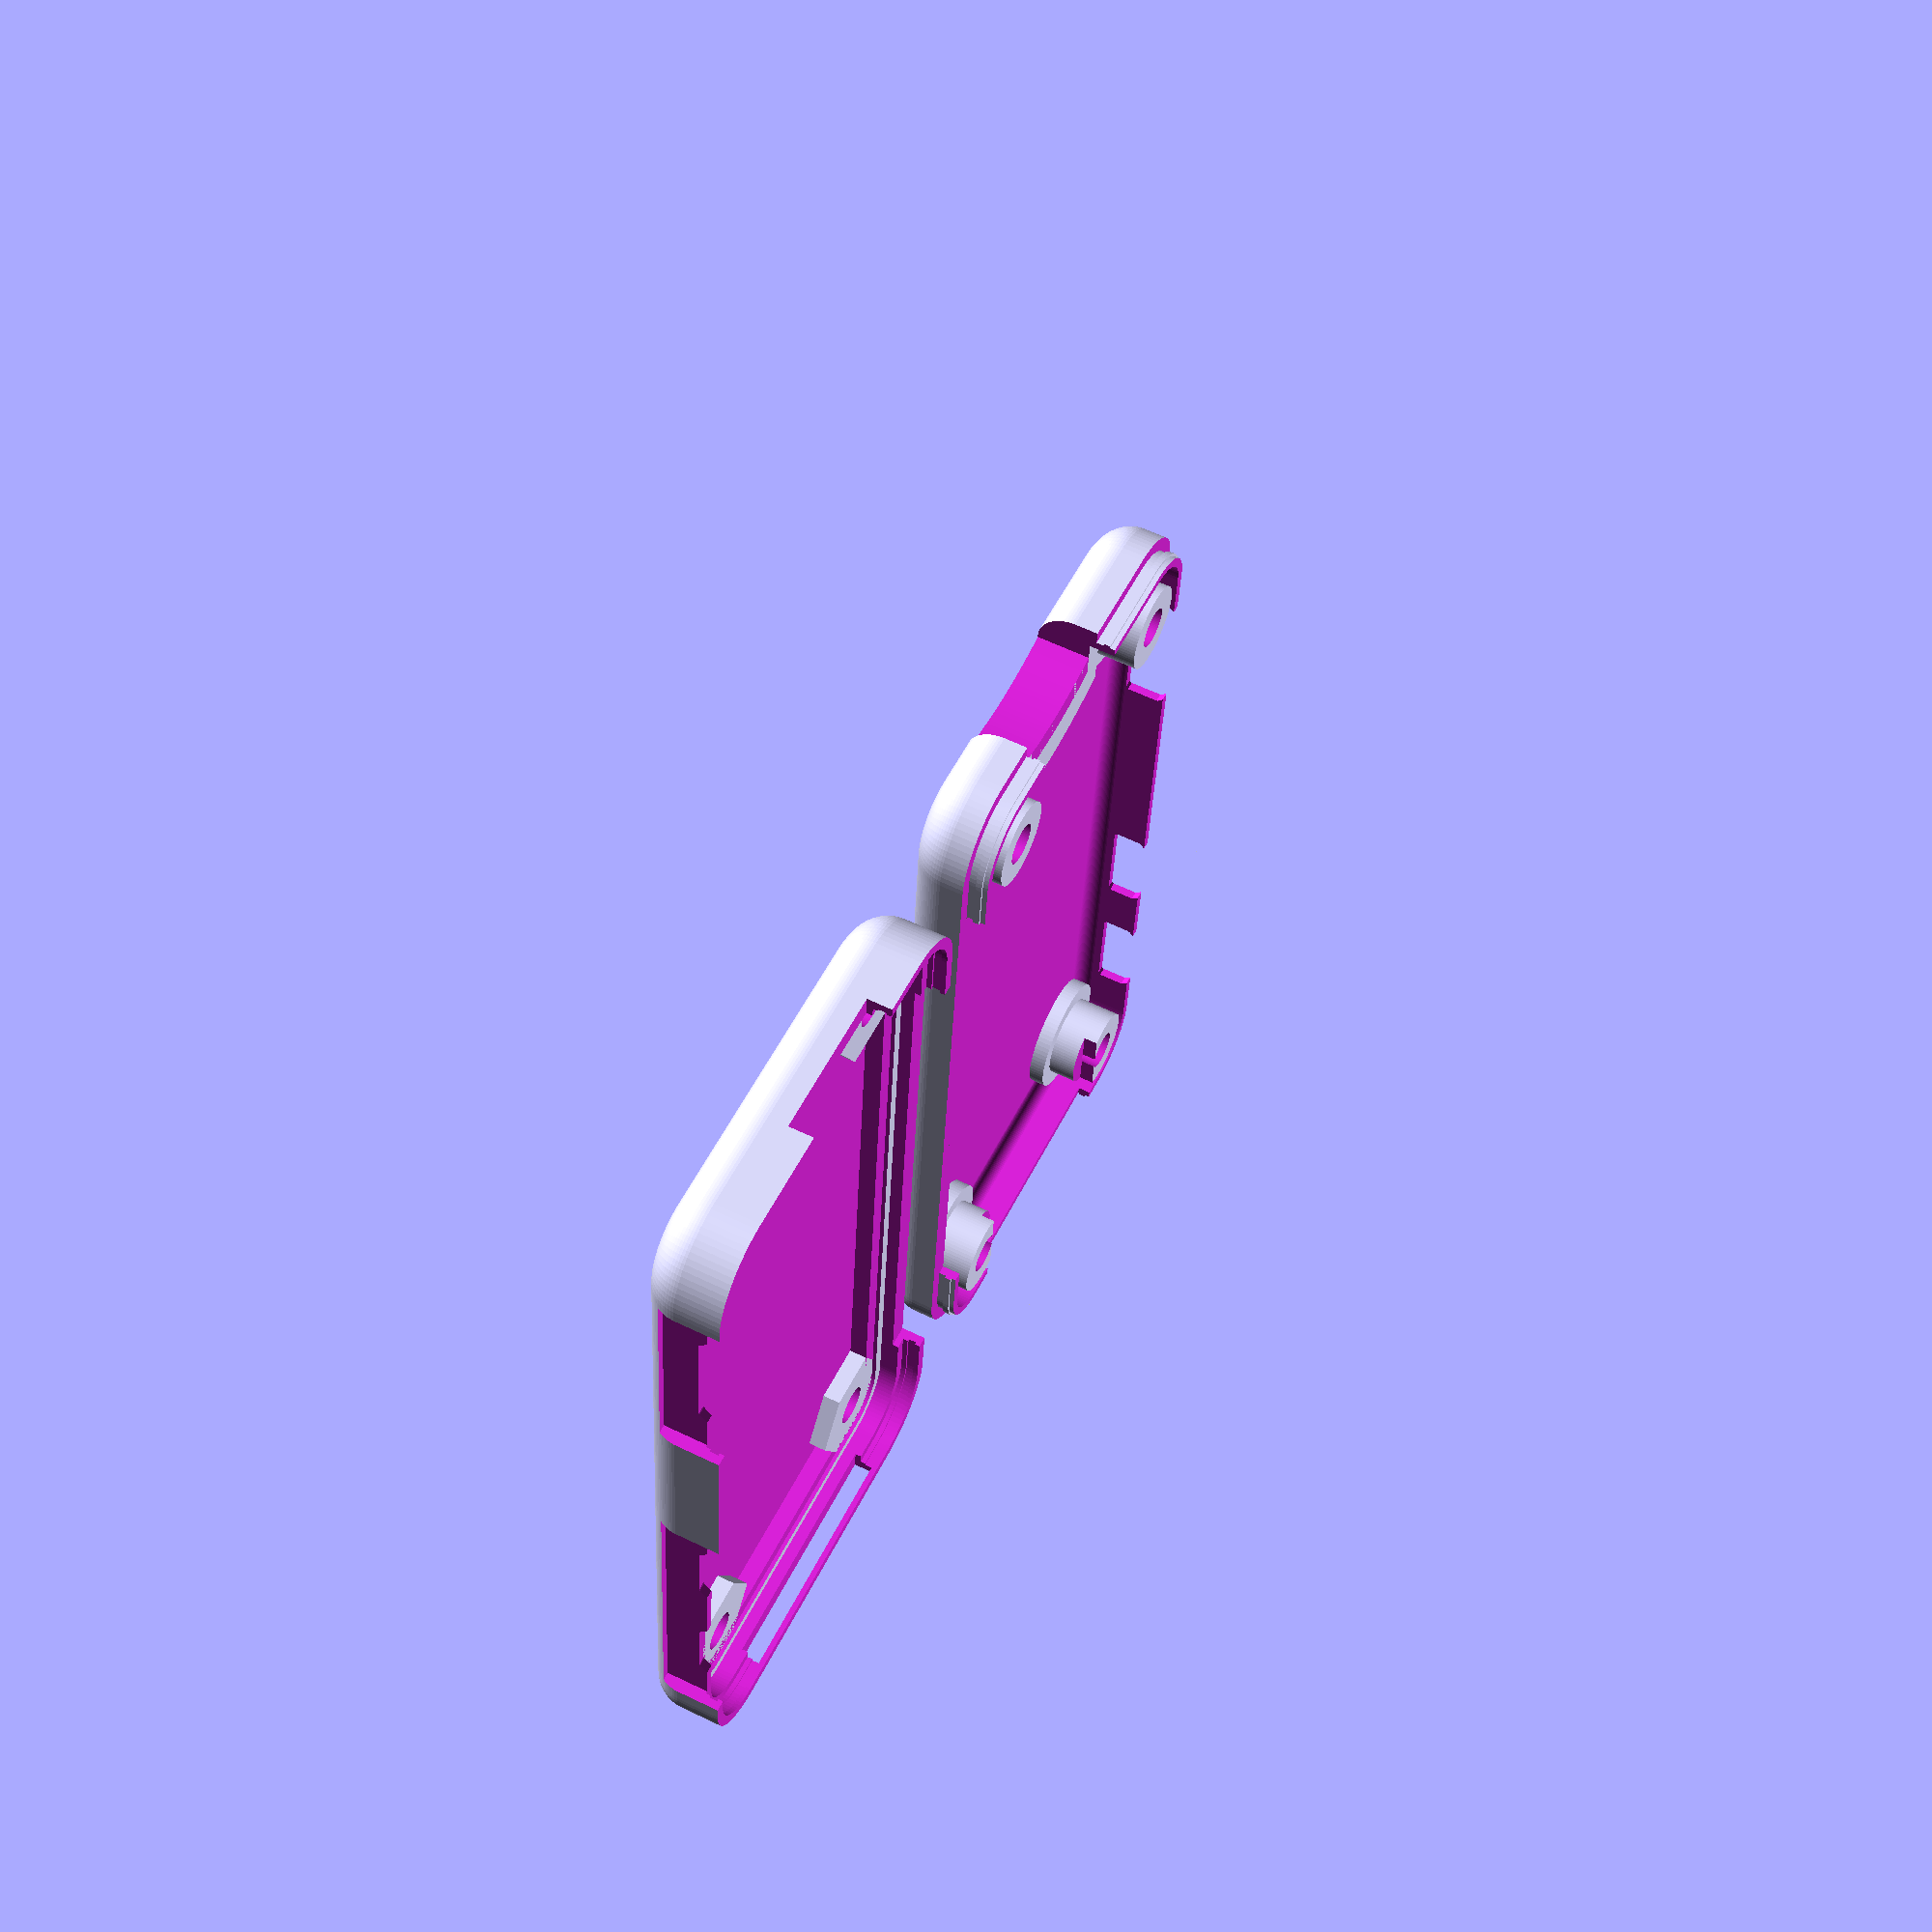
<openscad>

inch=25.4;

boards=1;
standoff=0;

color=1;
spacing=0;

kerf=0.007*inch;

make_stl=1;

show_branding=0;

bevel=3;

corner=3;

low_fineness=16;
low_font_fineness=1;
low_disk_fineness=48;
stl_fineness=80;
stl_font_fineness=40;
stl_disk_fineness=320;

lock=0.5;
lock_depth=0.2;

screw_length=9;
screw_head=2.2;

shell_thickness=1.6+kerf;
nut_kerf=2.2;
min_thickness=0.8;

board_bevel=3;
board_zpos=nut_kerf+1; //shell_thickness;

board_thickness=1/20*inch;
support_thickness=2.2;
support_kerf=0.25;

cladding_offset=3;
cladding_override=1;

stand_extrude=1;
top_stand_extrude=1;

fineness=make_stl?stl_fineness:low_fineness;

font_fineness=make_stl?stl_font_fineness:low_font_fineness;

disk_fineness=make_stl?stl_disk_fineness:low_disk_fineness;


thickness=11.2; //screw_length+screw_head;


io_support_thickness=bevel-shell_thickness/2-(lock_depth+kerf)/2;

shell_connector=1.5;
shell_split=board_zpos+board_thickness+0.5;

stand_extrude=(board_zpos>=shell_thickness+nut_kerf)?nut_kerf:(board_zpos>=nut_kerf+1)?board_zpos-shell_thickness:nut_kerf+1;

top_stand_extrude=(board_zpos+board_thickness+3.5+kerf*3<thickness-nut_kerf-shell_thickness)?nut_kerf:nut_kerf-shell_thickness+1-kerf;


if (make_stl){
    fineness=stl_fineness;
    font_fineness=stl_font_fineness;
}

module PiZero(){
    difference(){
        minkowski(){
            cylinder(board_thickness/2,board_bevel,board_bevel,$fn=fineness);
            translate([bevel+board_bevel,bevel+board_bevel,board_zpos])
                cube(size=[65-board_bevel*2,30-board_bevel*2,board_thickness/2]);
        }
        translate([bevel,bevel,0])
        ScrewHoles();
    }
}

module PiZeroKerf(){
    minkowski(){
        cylinder(board_thickness/2+kerf*2,board_bevel+support_kerf,board_bevel+support_kerf,$fn=fineness);
        translate([bevel+board_bevel,bevel+board_bevel,board_zpos])
            cube(size=[65-board_bevel*2,30-board_bevel*2,board_thickness/2]);
    }
}

// Screws

module ScrewHoles(){
    translate([3.5,3.5,0])
    Screw();
    
    translate([3.5,26.5,0])
    Screw();
    
    translate([61.5,3.5,0])
    Screw();
    
    translate([61.5,26.5,0])
    Screw();
}

module Screw(){
    translate([0,0,-0.002])
    cylinder(thickness+0.004,1.6,1.6,$fn=fineness);
}



// IO Cutouts

module GPIOCutout(){
    translate([bevel+32.5-(20*inch/10)/2,30+bevel,board_zpos+board_thickness])
    cube(size=[20*inch/10,bevel+1,2+0.001]);
}

module CameraIOCutout(){
    translate([65+bevel-65/2,bevel+(30-20)/2,board_zpos+board_thickness])
    cube(size=[bevel+1+65/2,20,1.5]);
}

module MicroSDCutout(){
    translate([bevel+14,12/2+bevel+16.9,board_zpos+board_thickness])
    rotate([0,0,180])
    cube([bevel+1+14,12,2.5]);
}

module MicroSDShellCutout(){
    h=thickness-(board_zpos+board_thickness)-2.5;
    
    translate([-22.5+bevel+1,16.9+bevel,board_zpos+board_thickness+2.5])
    translate([0,0,-0.001])
    intersection(){
        cylinder(h,22.5+shell_thickness,22.5+shell_thickness,$fn=disk_fineness);
            translate([22.5-((bevel+1+shell_thickness)/2)+shell_thickness,0,h/2])
            cube(size=[bevel+shell_thickness+1,12+shell_thickness*2,h],center=true);
    }
}

module MicroSDNailCutout(){
    h=thickness-(board_zpos+board_thickness);
    
    translate([-22.5+bevel+1,16.9+bevel,board_zpos+board_thickness])
    translate([0,0,-0.002])
    intersection(){
        cylinder(h+0.002,22.5,22.5,$fn=disk_fineness);
            translate([22.5-((bevel+1)/2)-0.001,0,h/2])
            cube(size=[bevel+1+0.001,12,h+0.004],center=true);
    }
}

module MicroSDTab(){
    
    translate([-22.5+bevel+1,16.9+bevel,board_zpos+board_thickness])
    
        translate([0,0,2.5])
        intersection(){
            cylinder(shell_thickness,22.5+shell_thickness,22.5+shell_thickness,$fn=disk_fineness);
            translate([22.5-((bevel+1+shell_thickness)/2)+shell_thickness,0,shell_thickness/2-0.001])
            cube(size=[bevel+shell_thickness+1,12+shell_thickness*2,shell_thickness+0.002],center=true);
        }
}

module HDMIPoly(){
    polygon([[1,0],[0,1],[0,3.5],[11.5,3.5],[11.5,1],[10.5,0]]);
}


module HDMICladdingPoly(){
    polygon([[0,0],[0,3.5],[11.5,3.5],[11.5,0]]);
}

module USBMicroPoly(){
    polygon([[1,0],[0,1],[0,3.0],[7.5,3.0],[7.5,1],[6.5,0]]);
}

module USBMicroCladdingPoly(){
    polygon([[0,0],[0,3.0],[7.5,3.0],[7.5,0]]);
}

module HDMIMiniCutout(){
    translate([bevel+12.4-(11.5/2),bevel,board_zpos+board_thickness])
    rotate([90,0,0])
 linear_extrude(bevel+1,convexity=10)
    offset(r=kerf)
    HDMIPoly();
}

module USBMicroCutout(){
      translate([bevel+41.4-(7.5/2),bevel,board_zpos+board_thickness])
    rotate([90,0,0])
    linear_extrude(bevel+1,convexity=10)
    offset(r=kerf)
    USBMicroPoly();
}

module USBMicroCutoutB(){
      translate([bevel+54-(7.5/2),bevel,board_zpos+board_thickness])
    rotate([90,0,0])
    linear_extrude(bevel+1,convexity=10)
    offset(r=kerf)
    USBMicroPoly();
}

module HDMIMiniCladdingCutout(){
    translate([bevel+12.4,bevel-io_support_thickness+0.001,board_zpos+board_thickness-cladding_offset])
    rotate([90,0,0])
    linear_extrude(bevel+1,convexity=10)
    offset(delta=cladding_offset)
    translate([-11.5/2,3,0])
    HDMICladdingPoly();
}

module USBMicroCladdingCutoutA(){
    translate([bevel+41.4,bevel-io_support_thickness+0.001,board_zpos+board_thickness-cladding_offset])
    rotate([90,0,0])
    linear_extrude(bevel+1,convexity=10)
    offset(delta=cladding_offset)
    translate([-7.5/2,3,0])
    USBMicroCladdingPoly();
}

module USBMicroCladdingCutoutB(){
    translate([bevel+54,bevel-io_support_thickness+0.001,board_zpos+board_thickness-cladding_offset])
    rotate([90,0,0])
    linear_extrude(bevel+1,convexity=10)
    offset(delta=cladding_offset)
    translate([-7.5/2,3,0])
    USBMicroCladdingPoly();
}



// Screw Cutouts


module ScrewHead(){
    
    // Top Mounts
    translate([0,0,0.001])
    cylinder(nut_kerf+0.002,5.9/2,5.9/2,$fn=fineness);
}

module ScrewHeads(){
    
    // Bottom Screw Stands
    translate([3.5,3.5,thickness-nut_kerf])
    ScrewHead();
    
    translate([3.5,26.5,thickness-nut_kerf])
    ScrewHead();
    
    translate([61.5,3.5,thickness-nut_kerf])
    ScrewHead();
    
    translate([61.5,26.5,thickness-nut_kerf])
    ScrewHead();
}

module ScrewHeadStand(){
    
    translate([0,0,0])
    cylinder(top_stand_extrude+0.001,5.9/2+shell_thickness,5.9/2+shell_thickness,$fn=fineness);
}

module ScrewHeadStands(){
    translate([3.5,3.5,thickness-shell_thickness-top_stand_extrude])
    ScrewHeadStand();
    
    translate([3.5,26.5,thickness-shell_thickness-top_stand_extrude])
    ScrewHeadStand();
    
    translate([61.5,3.5,thickness-shell_thickness-top_stand_extrude])
    ScrewHeadStand();
    
    translate([61.5,26.5,thickness-shell_thickness-top_stand_extrude])
    ScrewHeadStand();
}

module TopScrewStand(){
    translate([0,0,board_zpos+board_thickness+kerf*2])
    cylinder(thickness-board_zpos-nut_kerf-board_thickness-kerf+0.001,1.6+shell_thickness,1.6+shell_thickness,$fn=fineness);
}

module TopScrewStands(){
    translate([3.5,3.5,0])
    TopScrewStand();
    
    translate([3.5,26.5,0])
    TopScrewStand();
    
    translate([61.5,3.5,0])
    TopScrewStand();
    
    translate([61.5,26.5,0])
    TopScrewStand();
}

    // Bottom Mounts
    
    
function ngon(count, radius, i = 0, result = []) = i < count
    ? ngon(count, radius, i + 1, concat(result, [[ radius*sin(360/count*i), radius*cos(360/count*i) ]]))
    : result;

module HexHole(){
    translate([0,0,-0.001])
    linear_extrude(2+0.002,convexity=10)
    polygon(ngon(6,5.9/2));

//cylinder(2,1.6,1.6,$fn=fineness);    
}

module Hexes(){
    translate([3.5,3.5,0])
    HexHole();
    
    translate([3.5,26.5,0])
    HexHole();
    
    translate([61.5,3.5,0])
    HexHole();
    
    translate([61.5,26.5,0])
    HexHole();
    
}

module HexStands(){
    translate([3.5,3.5,0])
    HexStand();
    
    translate([3.5,26.5,0])
    HexStand();
    
    translate([61.5,3.5,0])
    HexStand();
    
    translate([61.5,26.5,0])
    HexStand();
    
}

module HexStand(){
    translate([0,0,shell_thickness])
    linear_extrude(stand_extrude,convexity=10)
    polygon(ngon(6,5.9/2+shell_thickness));
}


module BottomScrewStand(){
    stand_height=(1)?19:5;
    
    stand_height=board_zpos-stand_extrude-shell_thickness;

    translate([0,0,-0.001])
    cylinder(stand_height+0.001,1.6+shell_thickness,1.6+shell_thickness,$fn=fineness);
}

module BottomScrewStands(){
    
    translate([3.5,3.5,0])
    BottomScrewStand();
    
    translate([3.5,26.5,0])
    BottomScrewStand();
    
    translate([61.5,3.5,0])
    BottomScrewStand();
    
    translate([61.5,26.5,0])
    BottomScrewStand();
}

module BottomStands(){
    translate([bevel,bevel,0])
    
    difference(){
        HexStands();
        Hexes();
        ScrewHoles();
    }

    translate([bevel,bevel,stand_extrude+shell_thickness])
    difference(){
        BottomScrewStands();
        ScrewHoles();
    }
}

    // Shell Halves

module PocketPiTop(){
    union(){
        difference(){
            TopShell();
            translate([bevel,bevel,0])
            ScrewHeads();
        
            translate([65+bevel*2,0,thickness])
            rotate([0,180,0])
            Branding();
        }
        translate([bevel,bevel,0])
        difference(){
            ScrewHeadStands();
            translate([-bevel,-bevel,0])
            CameraIOCutout();
            ScrewHeads();
            ScrewHoles();
        }
        translate([bevel,bevel,0])
        difference(){
            TopScrewStands();
            translate([-bevel,-bevel,0])
            CameraIOCutout();
            ScrewHoles();
        }
    }
}

module PocketPiBottom(){
    difference(){
        union(){
            BottomShell();
            BoardSupport();
        }
        translate([bevel,bevel,0]){
            Hexes();
            ScrewHoles();
        }
    }



    BottomStands();
}



// PocketPi Shell


module Shell(){
 minkowski(){
  sphere(bevel,$fn=fineness);
  translate([bevel+corner,bevel+corner,bevel])  
    minkowski(){
        cylinder(0.001,corner,corner,$fn=fineness);
        cube(size=[65-corner*2,30-corner*2,thickness-bevel*2-0.001]);
    }
 }   
}

module ShellConnectorCutout(){
    translate([bevel+corner,bevel+corner,shell_split])
    minkowski(){
        cylinder(shell_connector/2+0.001,bevel-shell_thickness/2-(kerf+lock_depth)/2+kerf,bevel-shell_thickness/2-(kerf+lock_depth)/2+kerf,$fn=fineness);
        minkowski(){
            cylinder(0.001,corner,corner,$fn=fineness);
        cube(size=[65-corner*2,30-corner*2,shell_connector/2+0.001-0.001]);
        }
    }
}

module ShellConnectorCutoutB(){
    translate([bevel+corner,bevel+corner,shell_split-0.001])
   
    difference(){
         
        //translate([0,0,-0.001])
        minkowski(){
            cylinder(shell_connector/2+0.002,bevel+0.001,bevel+0.001,$fn=fineness);
            minkowski(){
                cylinder(0.001,corner,corner,$fn=fineness);
                cube(size=[65-corner*2,30-corner*2,shell_connector/2-0.001]);
            }
        }
        translate([0,0,-0.001]);
        minkowski(){
            cylinder(shell_connector/2+0.002,bevel-shell_thickness/2-(lock_depth+kerf)/2,bevel-shell_thickness/2-(lock_depth+kerf)/2,$fn=fineness);
            translate([0,0,-0.001])
            minkowski(){
                cylinder(0.001,corner,corner,$fn=fineness);
                cube(size=[65-corner*2,30-corner*2,shell_connector/2+0.002-0.001]);
            }
        }
    }
}

module BoardShape(){
    translate([corner,corner,0])
    hull(){
        translate([corner,corner,0])
        children();
        translate([corner,30-corner,0])
        children();
        translate([65-corner,corner,0])
        children();
        translate([65-corner,30-corner,0])
        children();
    }
}

module ShellConnectorLockInset(){
translate([0,0,shell_split+shell_connector/2-lock/2-kerf/2])
linear_extrude(lock+kerf,convexity=10)
BoardShape()
circle(corner+bevel-shell_thickness/2+(lock_depth+kerf)/2,$fn=fineness);
}

module ShellConnectorLockOutset(){
translate([0,0,shell_split+shell_connector/2-lock/2-0.1])
    linear_extrude(lock,convexity=10)
    difference(){
        BoardShape()
        circle(corner+bevel-shell_thickness/2-(lock_depth+kerf)/2+lock_depth,$fn=fineness);
        
        BoardShape()
        circle(corner+bevel-shell_thickness/2-(lock_depth+kerf)/2-0.2,$fn=fineness);
        
    }
}

//ShellConnectorLockOutset();


module BottomSlice(){
 difference(){
     Shell();
     translate([-0.001,-0.001,shell_split+shell_connector])
     cube([65+bevel*2+0.002,30+bevel*2+0.002,thickness-shell_split+0.001]);
     ShellConnectorCutout();
     ShellConnectorLockInset();
 }
}

module TopSlice(){
 difference(){
     Shell();
     translate([-0.001,-0.001,-0.001])
     cube([65+bevel*2+0.002,30+bevel*2+0.002,shell_split+0.001]);
     ShellConnectorCutoutB();
 }
 ShellConnectorLockOutset();
}

module Inset(){
 minkowski(){
  sphere(bevel-shell_thickness,$fn=fineness);
     translate([bevel+corner,bevel+corner,bevel])
     minkowski(){
         cylinder(0.001,corner,corner,$fn=fineness);
     cube(size=[65-corner*2,30-corner*2,thickness-bevel*2-0.001]);
     }
 }    
}


module Cutouts(){
    HDMIMiniCutout();
    HDMIMiniCladdingCutout();
    USBMicroCutout();
    USBMicroCutoutB();
    USBMicroCladdingCutoutA();
    USBMicroCladdingCutoutB();
    GPIOCutout();
    MicroSDCutout();
    CameraIOCutout();
}

module BottomShell(){
    difference(){
        BottomSlice();
        Inset();
        
        Cutouts();
        
        Branding();
    }
}

module TopShell(){
    union(){
        difference(){
            TopSlice();
            Inset();
            MicroSDShellCutout();
            Cutouts();
        }
        difference(){
            intersection(){
                TopSlice();
                MicroSDShellCutout();
            }
            MicroSDNailCutout();
            MicroSDCutout();
        }
        difference(){
            translate([3,0,0])
        MicroSDTab();
            MicroSDNailCutout();
        }
    }
}

module BoardSupport(){
    
    difference(){
        minkowski(){
            
            cylinder((board_zpos-shell_thickness+board_thickness/2)/2,board_bevel+support_thickness/2,board_bevel+support_thickness/2,$fn=fineness);
             translate([bevel+board_bevel,bevel+board_bevel,shell_thickness])
             cube(size=[65-board_bevel*2,30-board_bevel*2,(board_zpos-shell_thickness)/2]);
        }

        minkowski(){
            cylinder((board_zpos-shell_thickness+board_thickness/2)/2,board_bevel-support_thickness/2,board_bevel-support_thickness/2,$fn=fineness);
             translate([bevel+board_bevel,bevel+board_bevel,shell_thickness-0.001])
             cube(size=[65-board_bevel*2,30-board_bevel*2,(board_zpos-shell_thickness)/2+0.002]);
        }
        
        PiZeroKerf();

    }
}

module Branding(){
    if (show_branding){
    translate([32.5+bevel,25+bevel])
    linear_extrude(0.4,convexity=10)
    rotate([0,180,0])
    text("BalinTech", font="Liberation Sans:style=Bold",size=7,halign="center",valign="center",$fn=font_fineness);
    
    translate([32.5+bevel,15+bevel])
    linear_extrude(0.4,convexity=10)
    rotate([0,180,0])
    text("PocketPi", font="Liberation Sans:style=Bold",size=11,halign="center",valign="center",$fn=font_fineness);
    
    translate([32.5+bevel,5+bevel])
    linear_extrude(0.4,convexity=10)
    rotate([0,180,0])
    text("OpenSCAD Edition", font="Liberation Sans:style=Bold",size=4,halign="center",valign="center",$fn=font_fineness);
    }
}



// Render View(s)



//PiZero();

//Shell();


module Render(){
    //color([0.5,0.5,0.5,0.7])
    n=5;
    x=5;


    if (spacing){
        translate([0,0,2*x+n])
        PocketPiTop();
    }else{
        translate([0,0,0.1])
        PocketPiTop();
    }

    if (spacing){
        translate([0,0,x+n])
        PiZero();
    }else{
        PiZero();
    }

    PocketPiBottom();
}


module PrintTop(){
    translate([0,30/2+bevel,0])
    rotate([180,0,0])
    translate([0,-30/2-bevel,-thickness])
    PocketPiTop();
}

module PrintTopHigh(){
    translate([0,0-30-bevel-corner-5,-thickness+board_zpos+nut_kerf+board_thickness-kerf-0.1])

    PocketPiTop();
}

module PrintBottom(){
    PocketPiBottom();
}

module PrintBottomHigh(){
    translate([0,30+corner+bevel,shell_split+shell_connector]) rotate([180,0,0,])
    PocketPiBottom();
}

module PrintBoth(){
PrintTop();
    translate([0,30+bevel*2+3,0])
    PrintBottom();
}

module PrintBothHigh(){
PrintTopHigh();
    translate([0,30+bevel*2+3,0])
    PrintBottomHigh();
}



//union()
//Render();
//PrintBoth();

union(){
    //PrintBottom();
    PrintBottomHigh();
    
    //PiZero();
    //PrintTop();
    PrintTopHigh();
}

//color([1,1,0,0.4])
//PocketPiTop();
//PocketPiBottom();
//CameraIOCutout();

//Shell();
//BottomSlice();
//ShellConnectorCutoutB();
</openscad>
<views>
elev=299.5 azim=84.3 roll=116.3 proj=p view=solid
</views>
